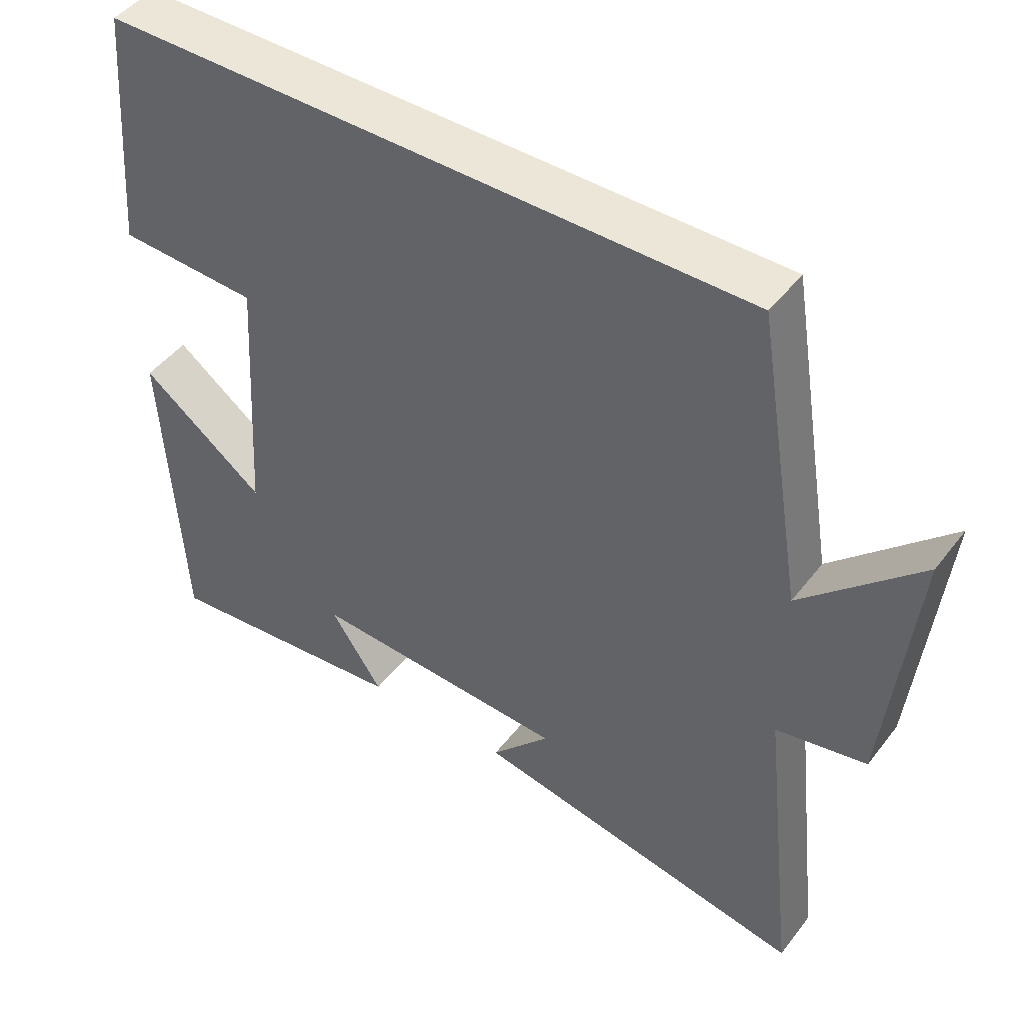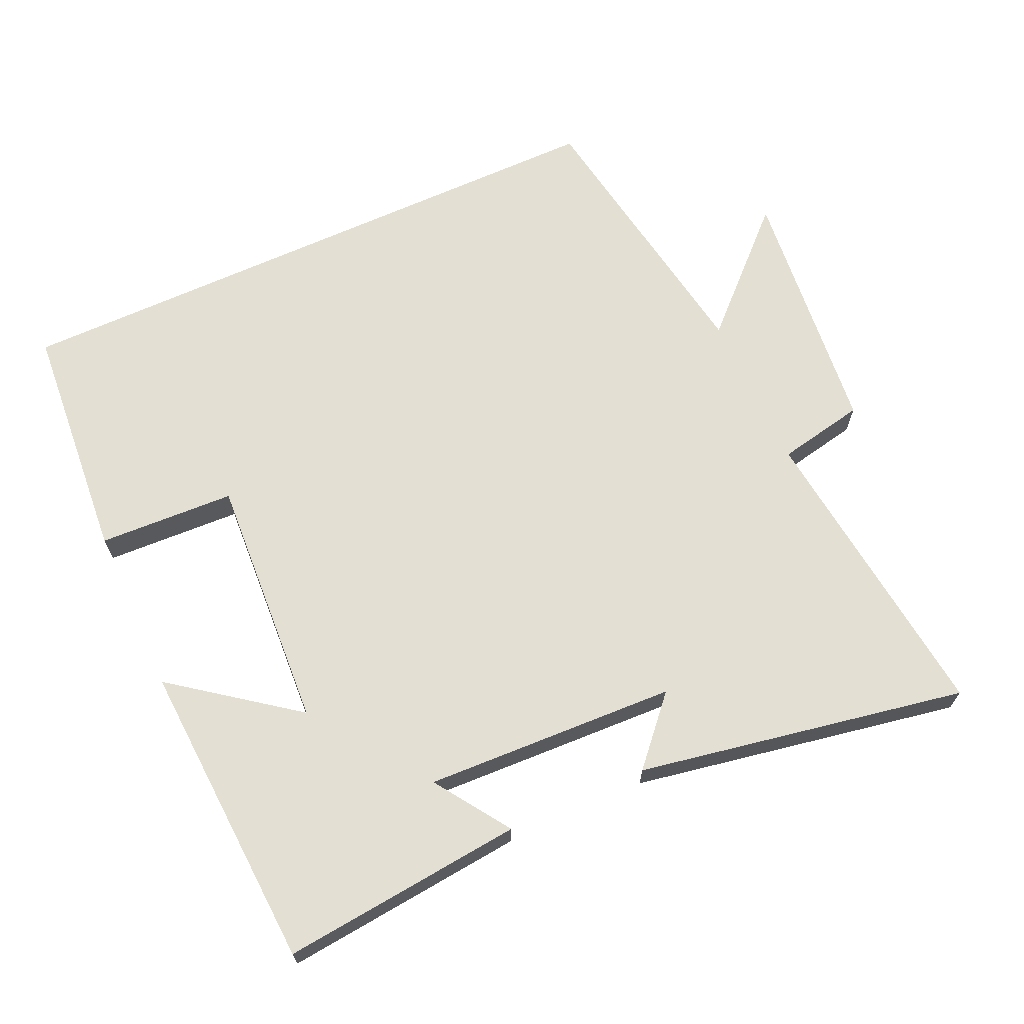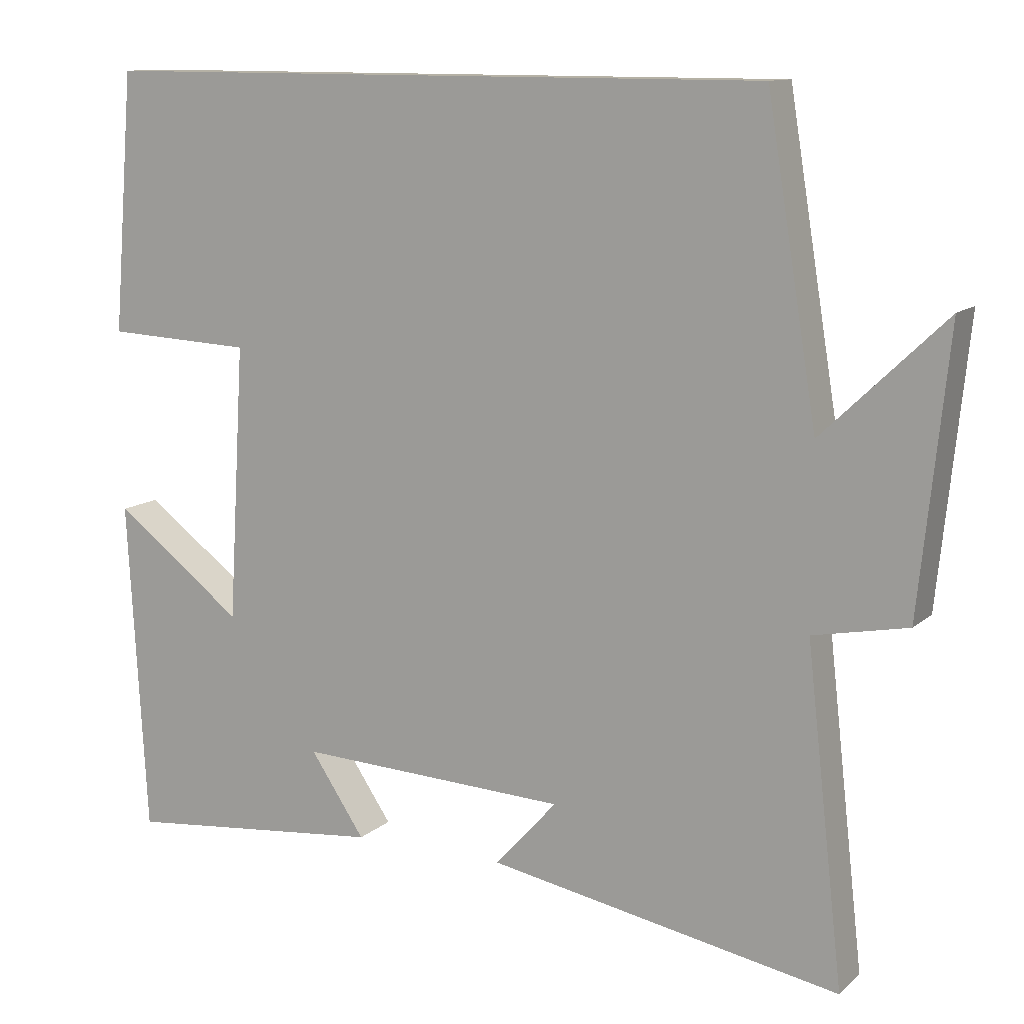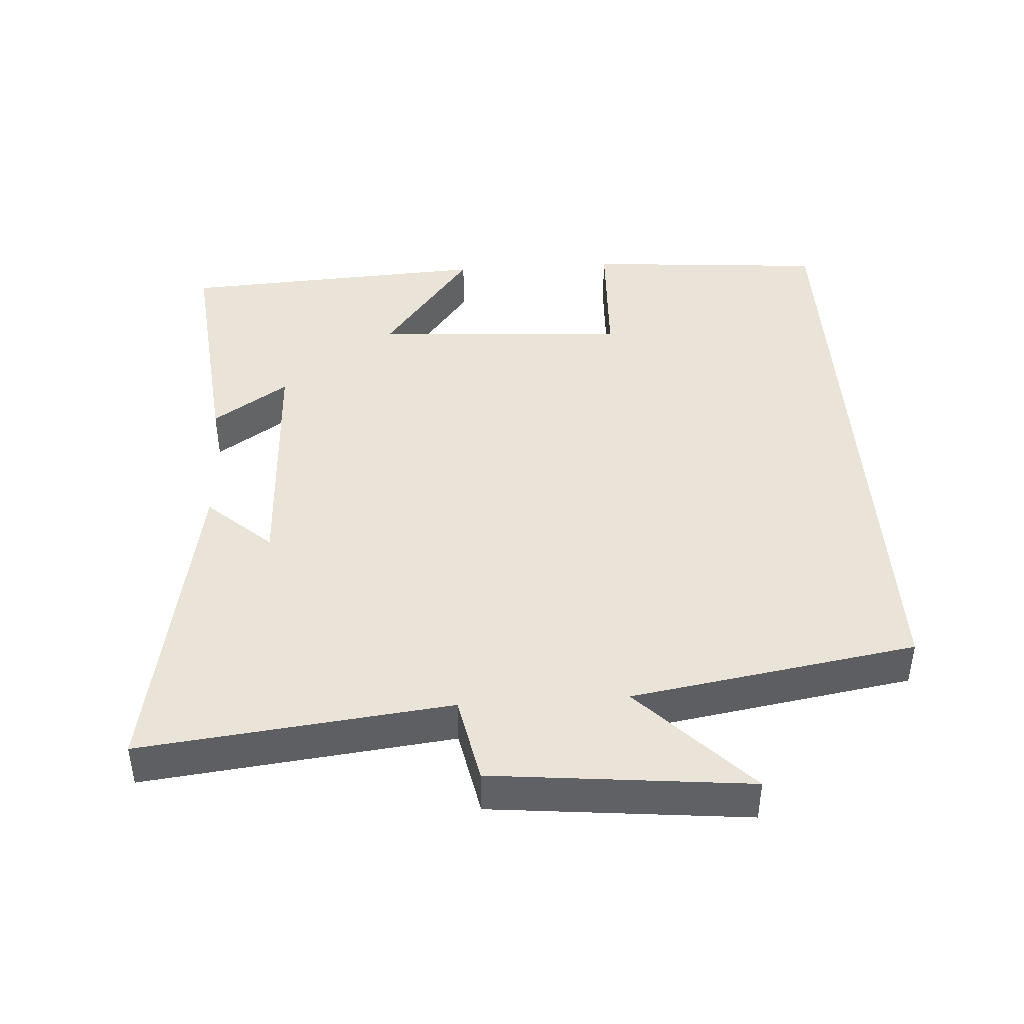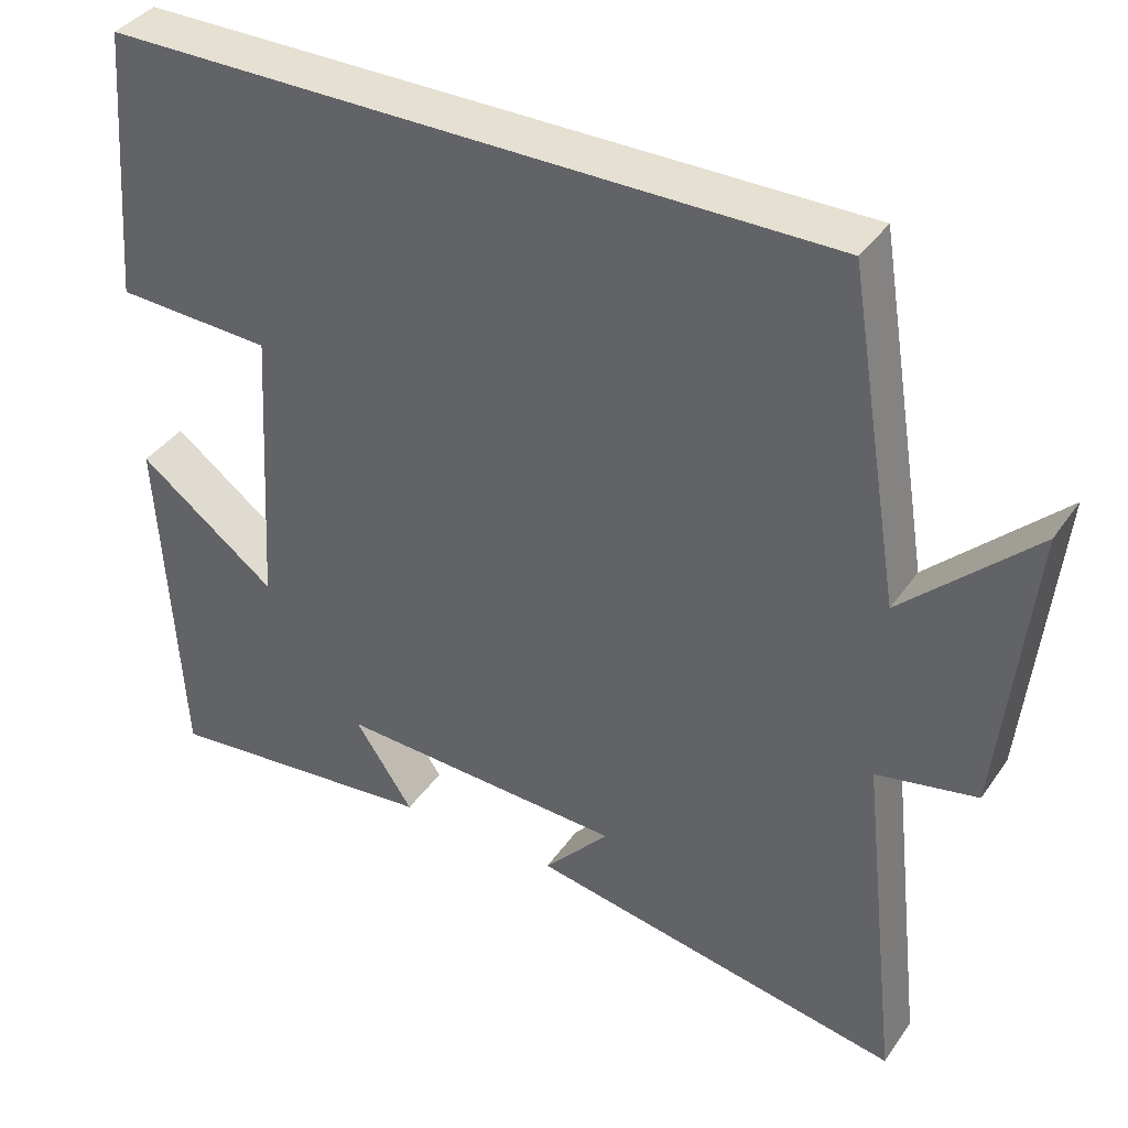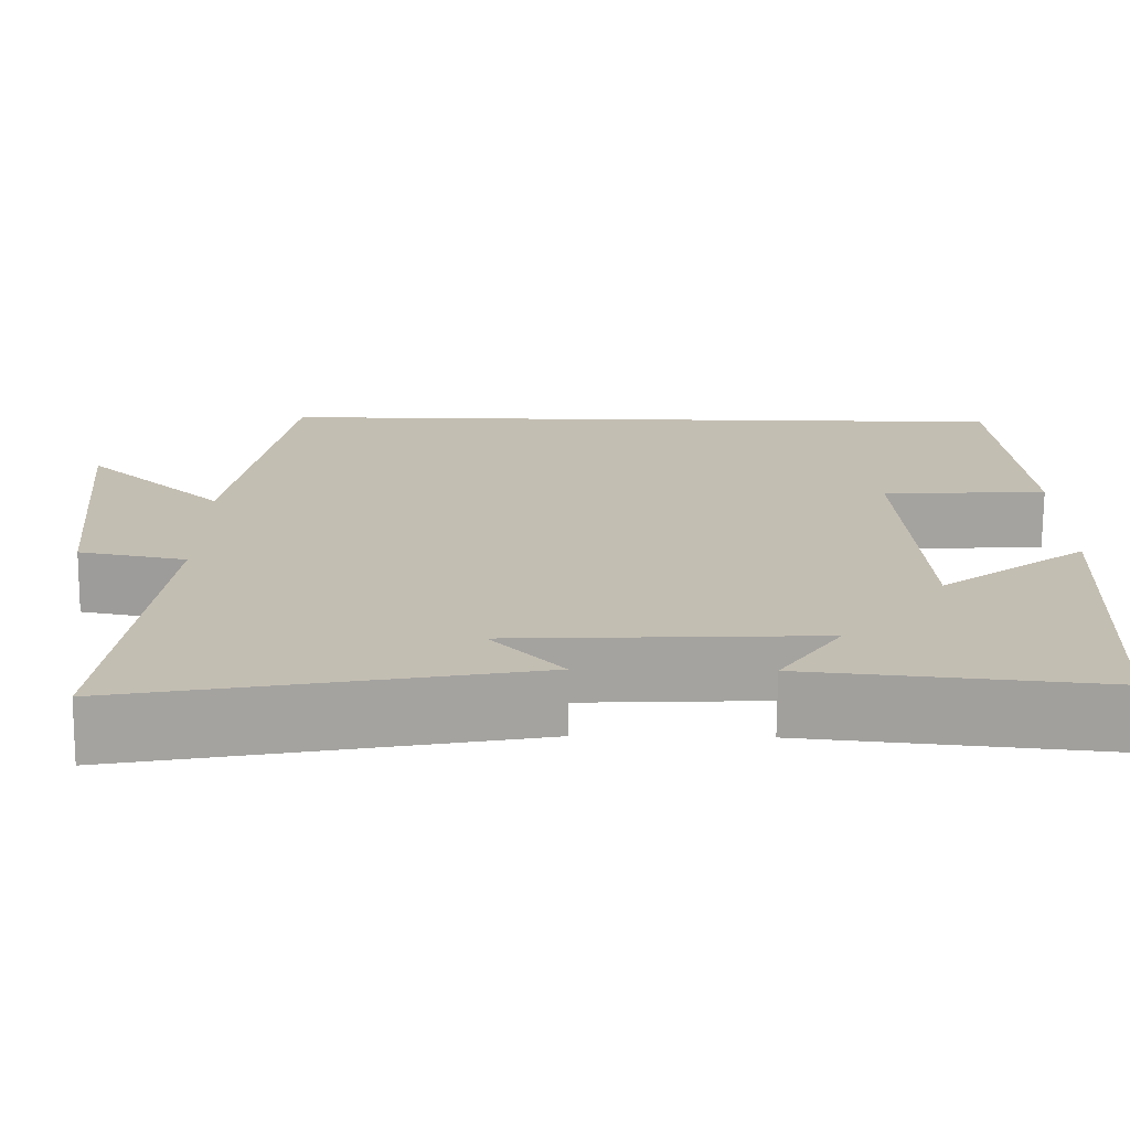
<metadata>
{"format":"obj","ext":"obj","renderer":"f3d","projection":"perspective","resolution":1024,"background":"white","views":[{"elev":46.2,"azim":-144.7,"up":"+Z"},{"elev":67.0,"azim":155.5,"up":"+Y"},{"elev":11.8,"azim":-151.8,"up":"+Z"},{"elev":42.9,"azim":-93.7,"up":"+Y"},{"elev":38.3,"azim":-149.1,"up":"+Z"},{"elev":-72.7,"azim":-0.4,"up":"+Z"}]}
</metadata>
<code>
v -0.433 0.07 0.5
v 0.472 0.07 0.5
v 0.5 0.07 0.154
v 0.304 0.07 0.145
v 0.326 0.07 -0.221
v 0.5 0.07 -0.09
v 0.475 0.07 -0.535
v 0.127 0.07 -0.5
v 0.2 0.07 -0.392
v -0.162 0.07 -0.408
v -0.079 0.07 -0.5
v -0.55 0.07 -0.587
v -0.5 0.07 -0.145
v -0.626 0.07 -0.12
v -0.664 0.07 0.248
v -0.5 0.07 0.091
v -0.433 0 0.5
v 0.472 0 0.5
v 0.5 0 0.154
v 0.304 0 0.145
v 0.326 0 -0.221
v 0.5 0 -0.09
v 0.475 0 -0.535
v 0.127 0 -0.5
v 0.2 0 -0.392
v -0.162 0 -0.408
v -0.079 0 -0.5
v -0.55 0 -0.587
v -0.5 0 -0.145
v -0.626 0 -0.12
v -0.664 0 0.248
v -0.5 0 0.091
f 13 14 15 16
f 13 16 1 2
f 10 11 12 13
f 9 10 13
f 6 7 8 9
f 5 6 9
f 4 5 9 13
f 2 3 4
f 2 4 13
f 32 31 30 29
f 18 17 32 29
f 29 28 27 26
f 29 26 25
f 25 24 23 22
f 25 22 21
f 29 25 21 20
f 20 19 18
f 29 20 18
f 1 17 18 2
f 2 18 19 3
f 3 19 20 4
f 4 20 21 5
f 5 21 22 6
f 6 22 23 7
f 7 23 24 8
f 8 24 25 9
f 9 25 26 10
f 10 26 27 11
f 11 27 28 12
f 12 28 29 13
f 13 29 30 14
f 14 30 31 15
f 15 31 32 16
f 16 32 17 1

</code>
